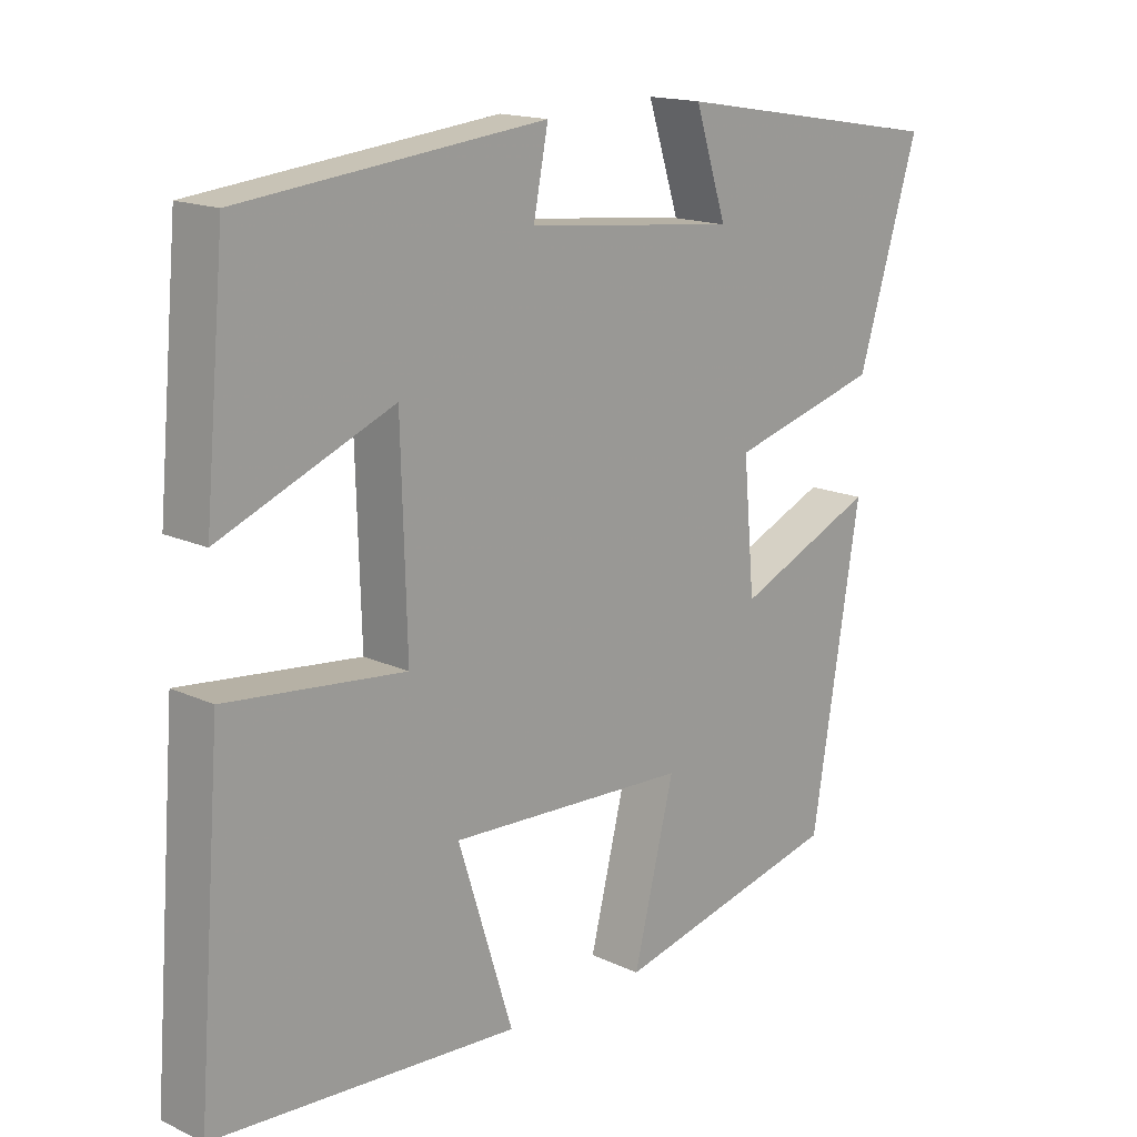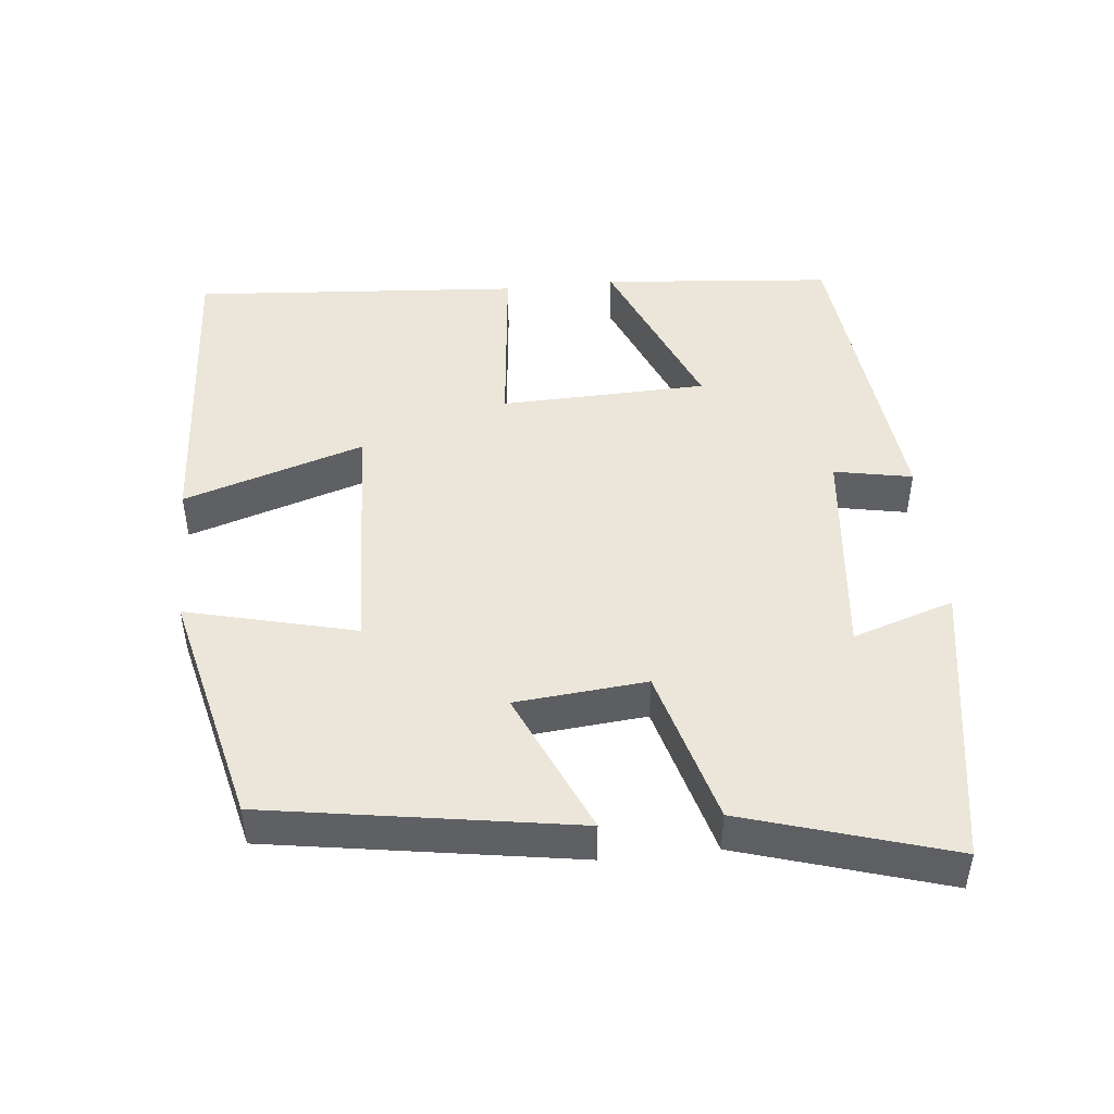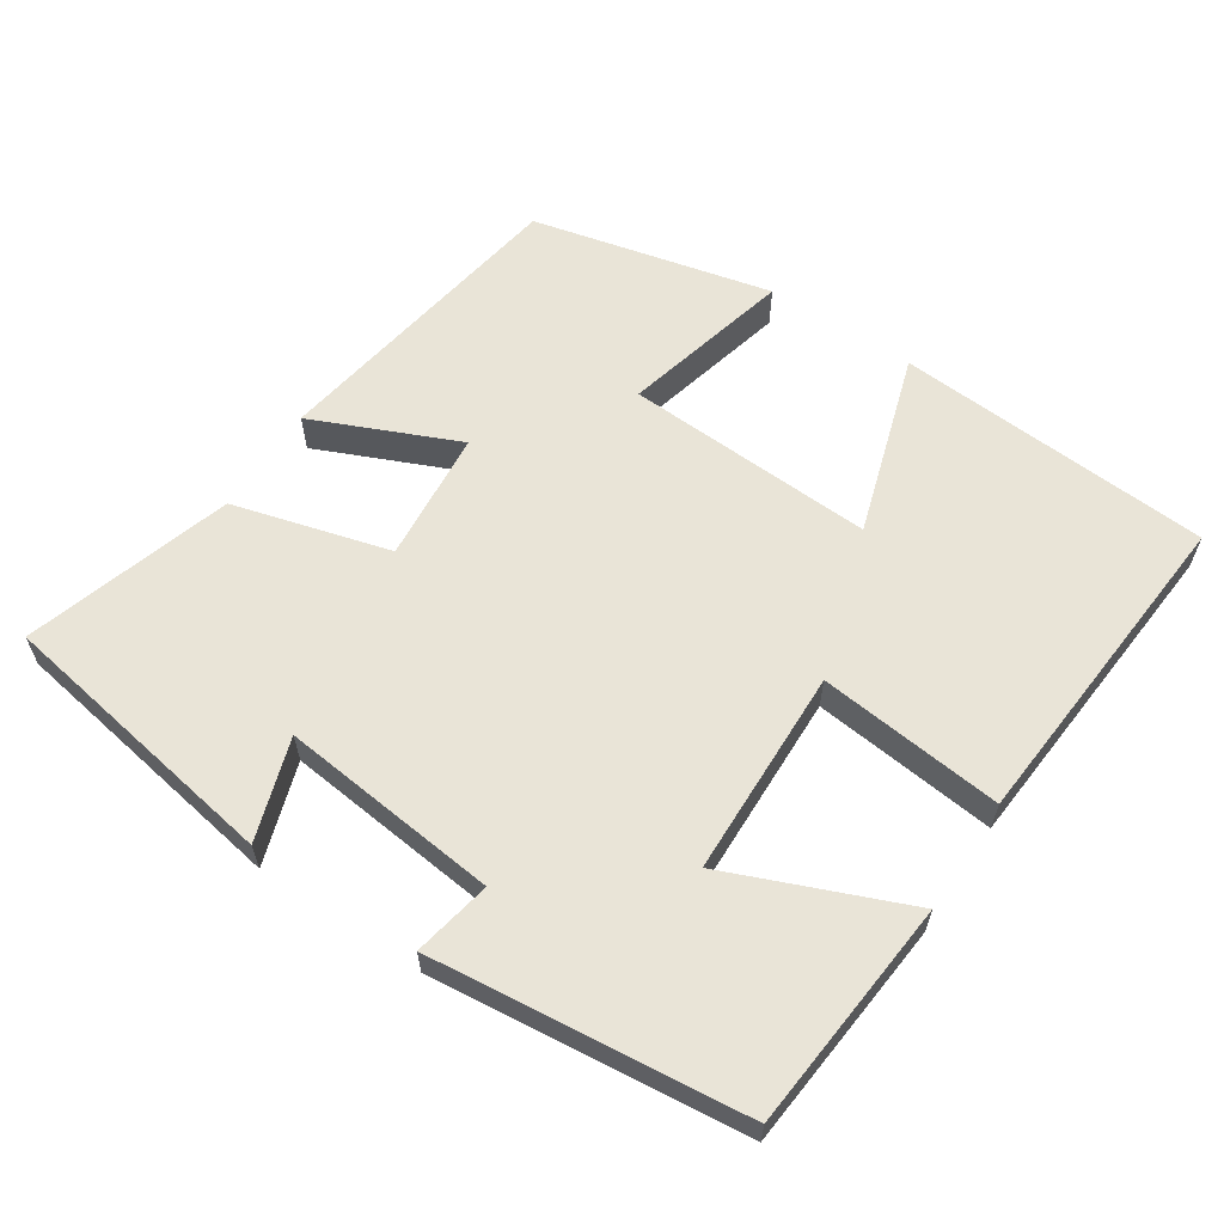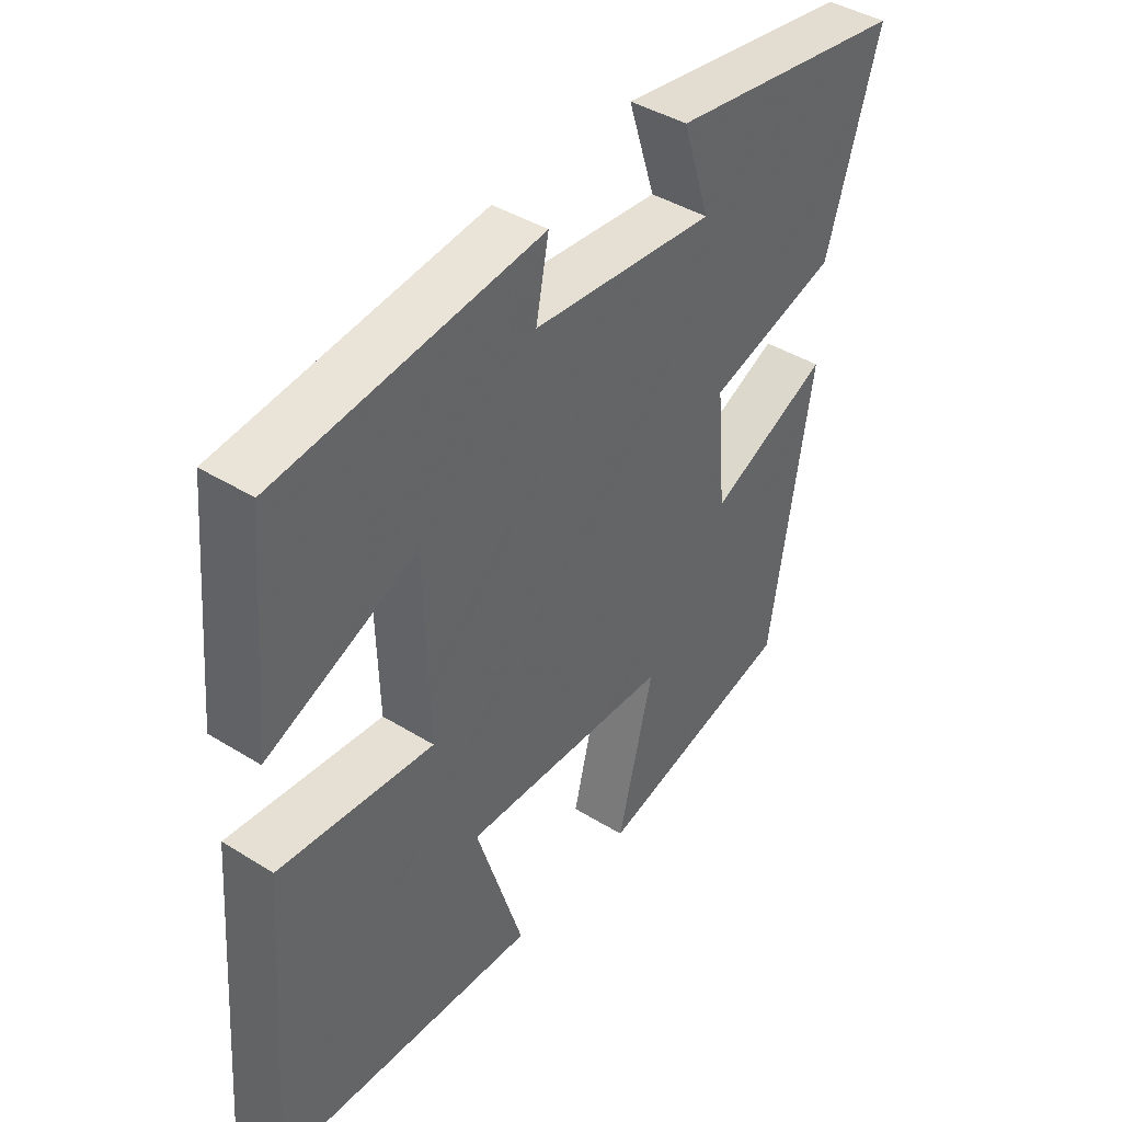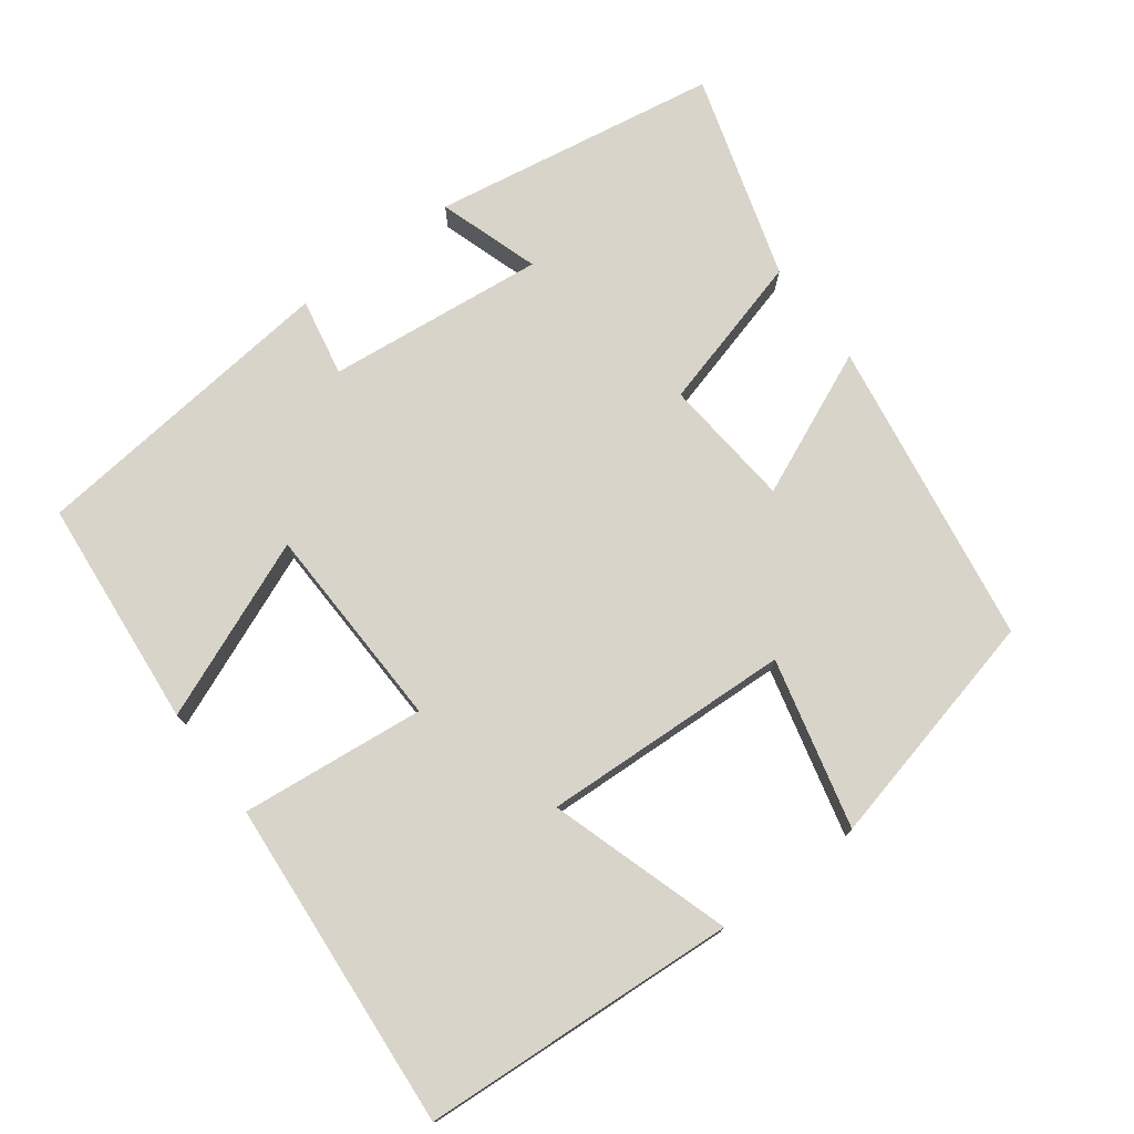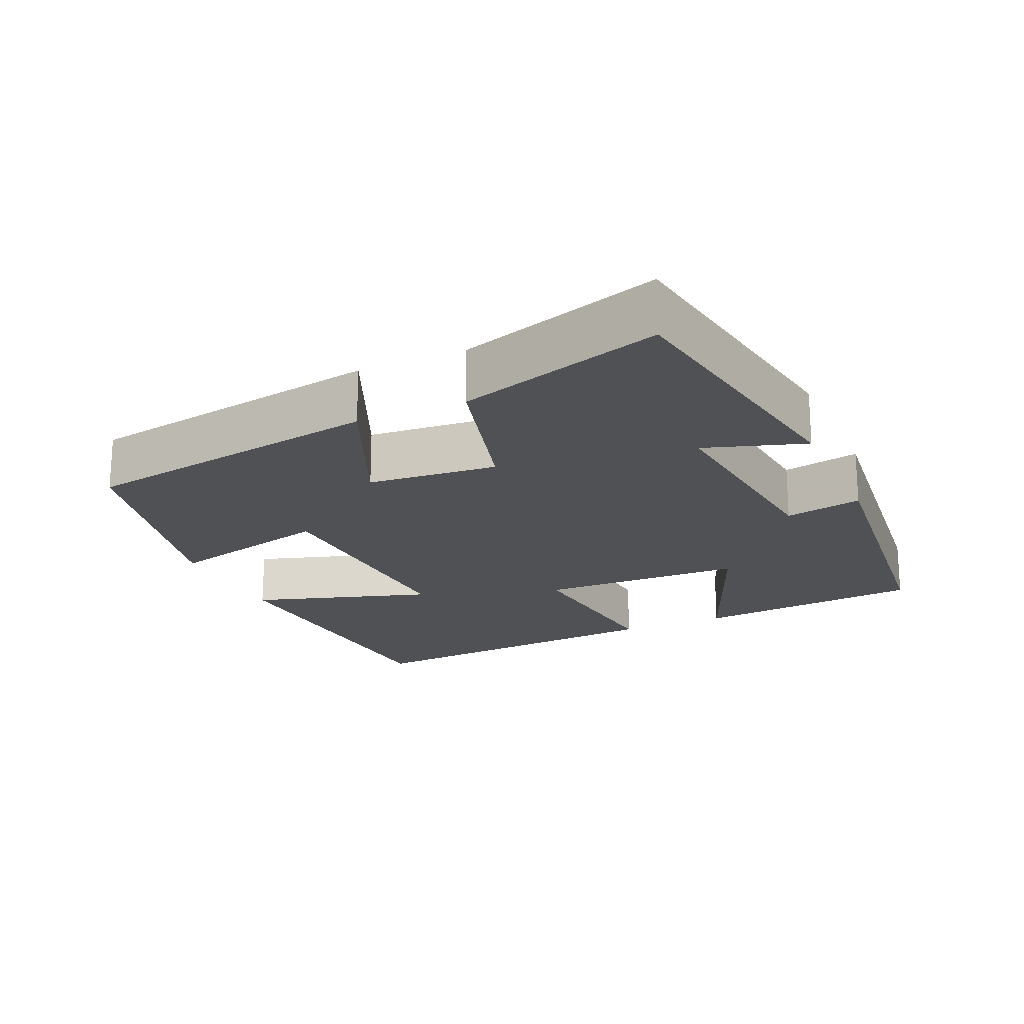
<metadata>
{"format":"obj","ext":"obj","renderer":"f3d","projection":"perspective","resolution":1024,"background":"white","views":[{"elev":16.1,"azim":133.8,"up":"+Z"},{"elev":46.8,"azim":-96.0,"up":"+Y"},{"elev":61.2,"azim":33.4,"up":"+Y"},{"elev":42.1,"azim":126.7,"up":"+Z"},{"elev":75.6,"azim":143.1,"up":"+Y"},{"elev":-19.9,"azim":-65.8,"up":"+Y"}]}
</metadata>
<code>
v -0.587 0.07 0.434
v -0.193 0.07 0.5
v -0.238 0.07 0.361
v 0.062 0.07 0.393
v 0.041 0.07 0.5
v 0.471 0.07 0.454
v 0.5 0.07 0.137
v 0.255 0.07 0.238
v 0.247 0.07 -0.046
v 0.5 0.07 -0.019
v 0.535 0.07 -0.472
v 0.102 0.07 -0.5
v 0.18 0.07 -0.252
v -0.162 0.07 -0.268
v -0.104 0.07 -0.5
v -0.431 0.07 -0.423
v -0.5 0.07 -0.001
v -0.301 0.07 -0.088
v -0.285 0.07 0.092
v -0.5 0.07 0.151
v -0.587 0 0.434
v -0.193 0 0.5
v -0.238 0 0.361
v 0.062 0 0.393
v 0.041 0 0.5
v 0.471 0 0.454
v 0.5 0 0.137
v 0.255 0 0.238
v 0.247 0 -0.046
v 0.5 0 -0.019
v 0.535 0 -0.472
v 0.102 0 -0.5
v 0.18 0 -0.252
v -0.162 0 -0.268
v -0.104 0 -0.5
v -0.431 0 -0.423
v -0.5 0 -0.001
v -0.301 0 -0.088
v -0.285 0 0.092
v -0.5 0 0.151
f 19 20 1
f 16 17 18
f 15 16 18
f 14 15 18
f 13 14 18 19
f 11 12 13
f 10 11 13
f 9 10 13
f 13 19 1
f 9 13 1
f 8 9 1
f 6 7 8
f 5 6 8
f 4 5 8
f 3 4 8
f 1 2 3
f 1 3 8
f 21 40 39
f 38 37 36
f 38 36 35
f 38 35 34
f 39 38 34 33
f 33 32 31
f 33 31 30
f 33 30 29
f 21 39 33
f 21 33 29
f 21 29 28
f 28 27 26
f 28 26 25
f 28 25 24
f 28 24 23
f 23 22 21
f 28 23 21
f 1 21 22 2
f 2 22 23 3
f 3 23 24 4
f 4 24 25 5
f 5 25 26 6
f 6 26 27 7
f 7 27 28 8
f 8 28 29 9
f 9 29 30 10
f 10 30 31 11
f 11 31 32 12
f 12 32 33 13
f 13 33 34 14
f 14 34 35 15
f 15 35 36 16
f 16 36 37 17
f 17 37 38 18
f 18 38 39 19
f 19 39 40 20
f 20 40 21 1

</code>
